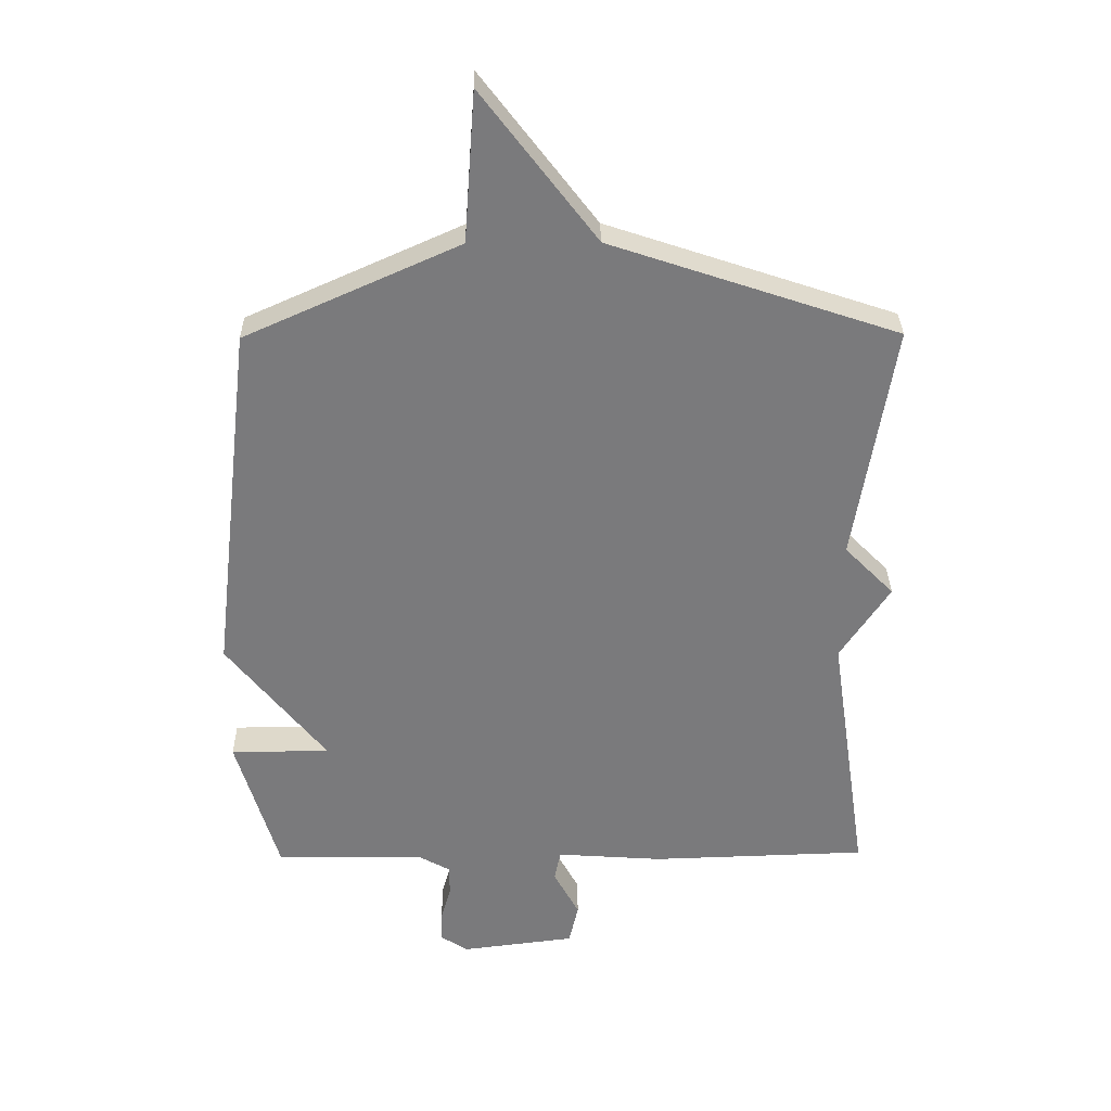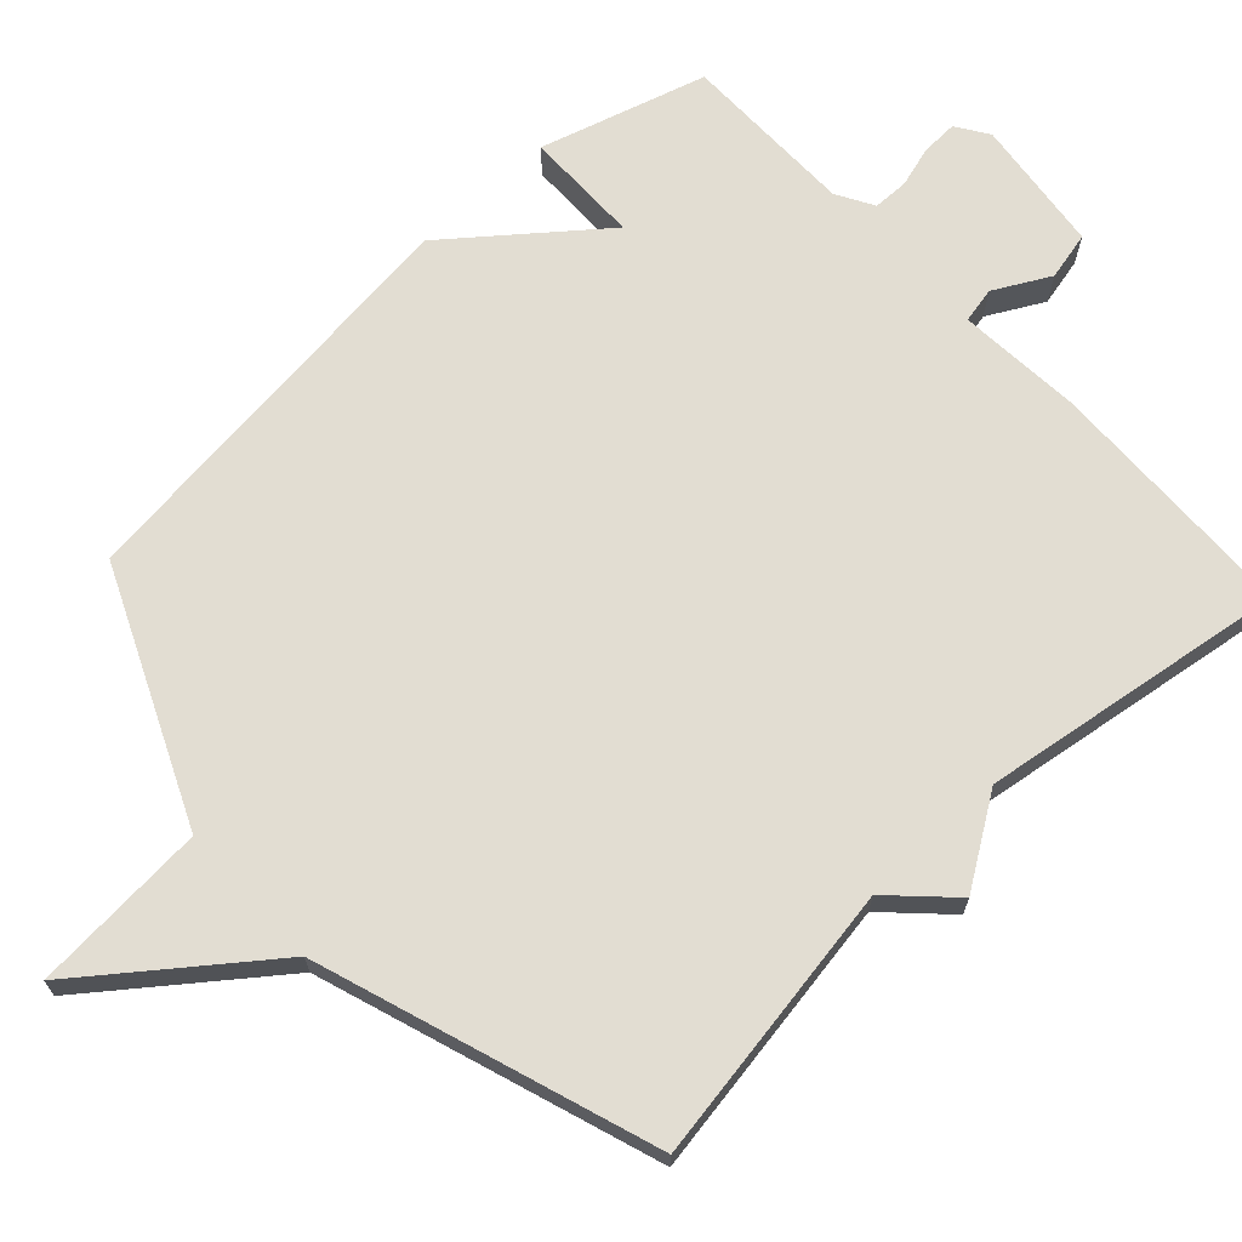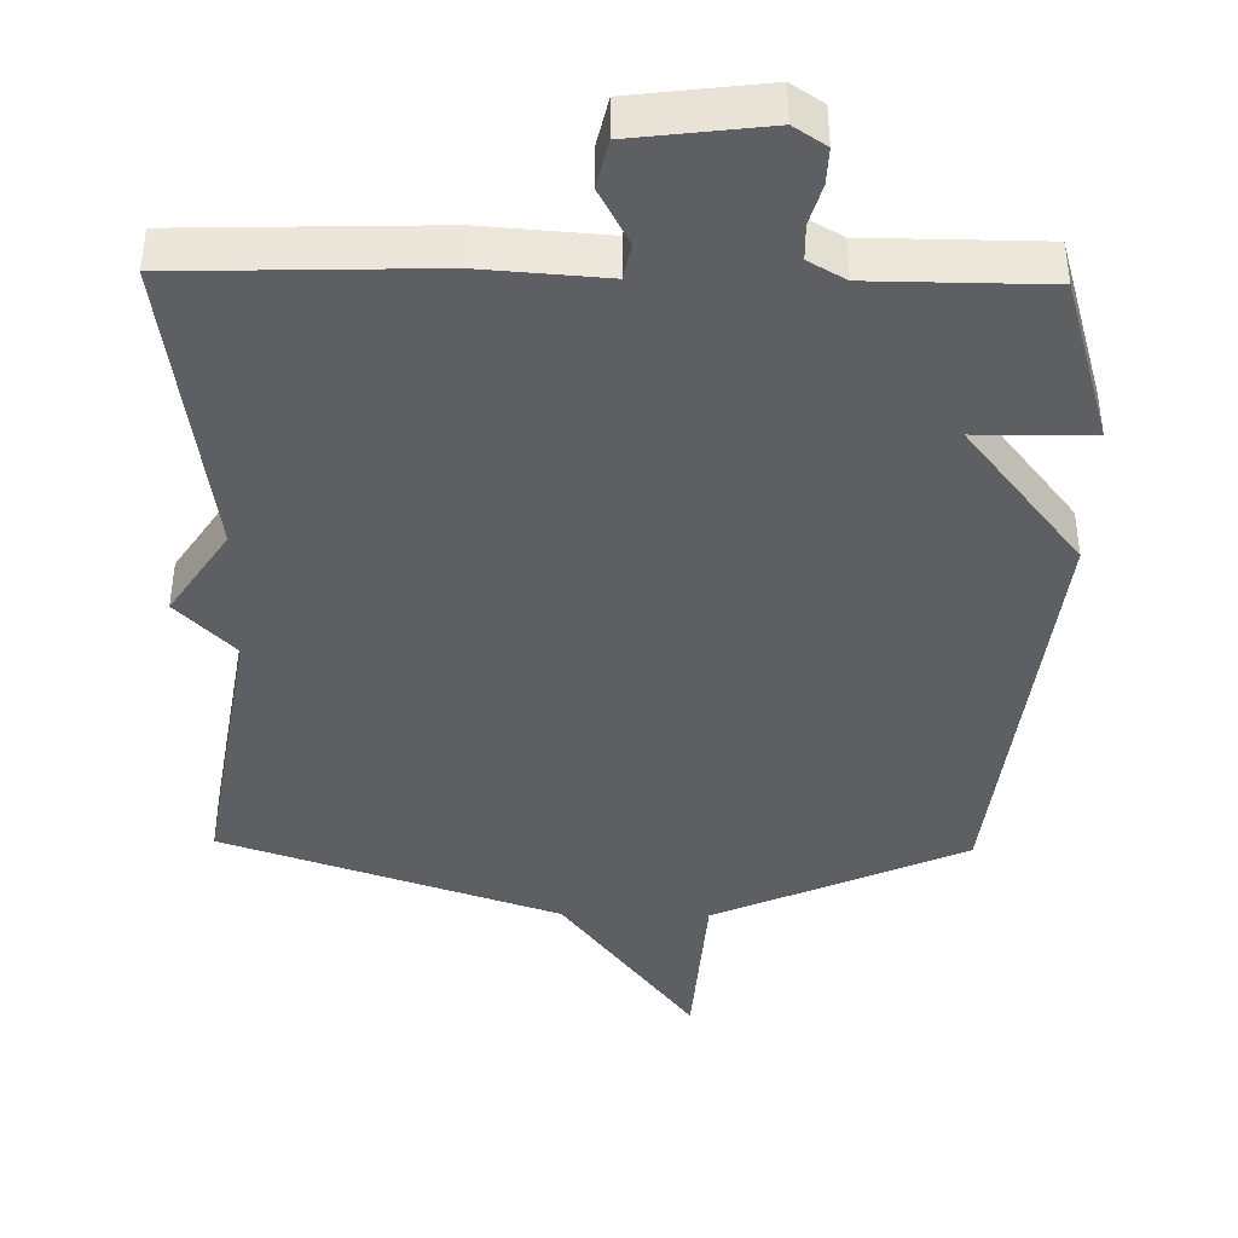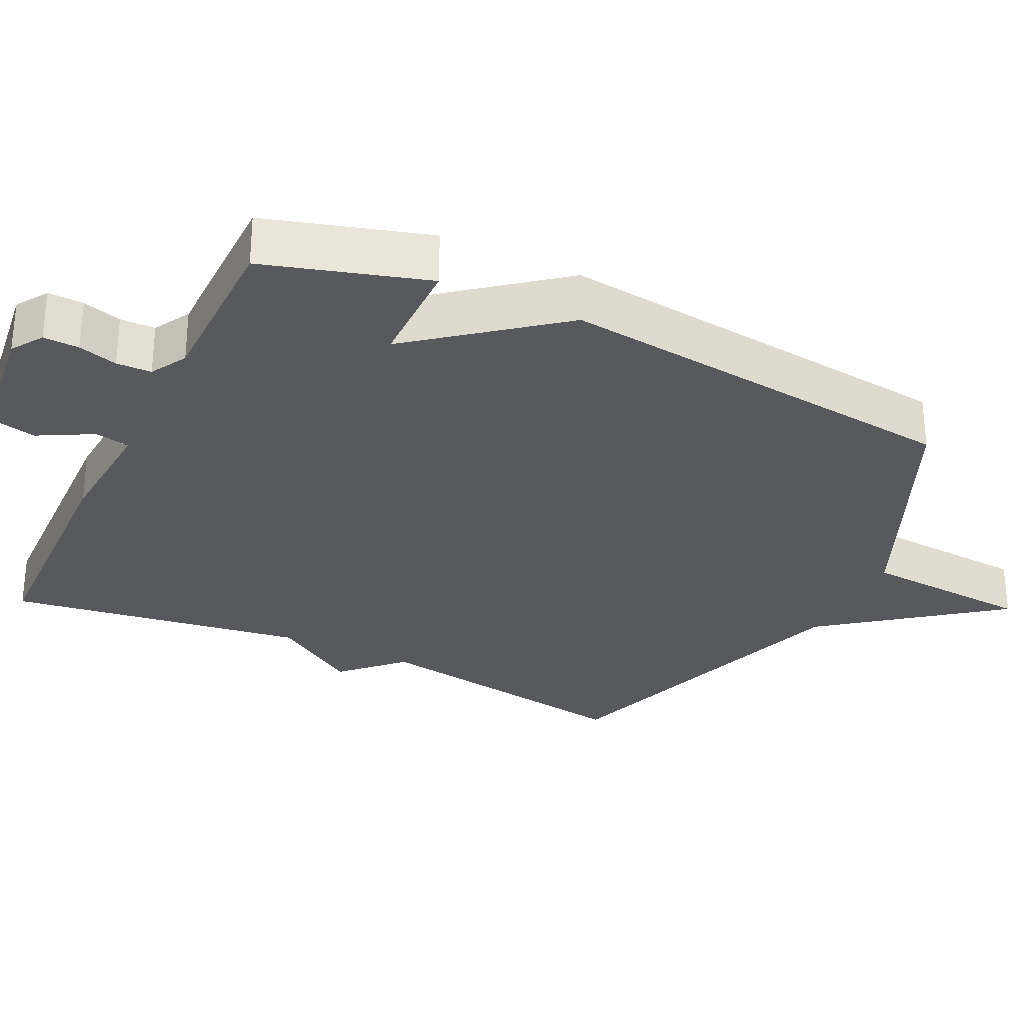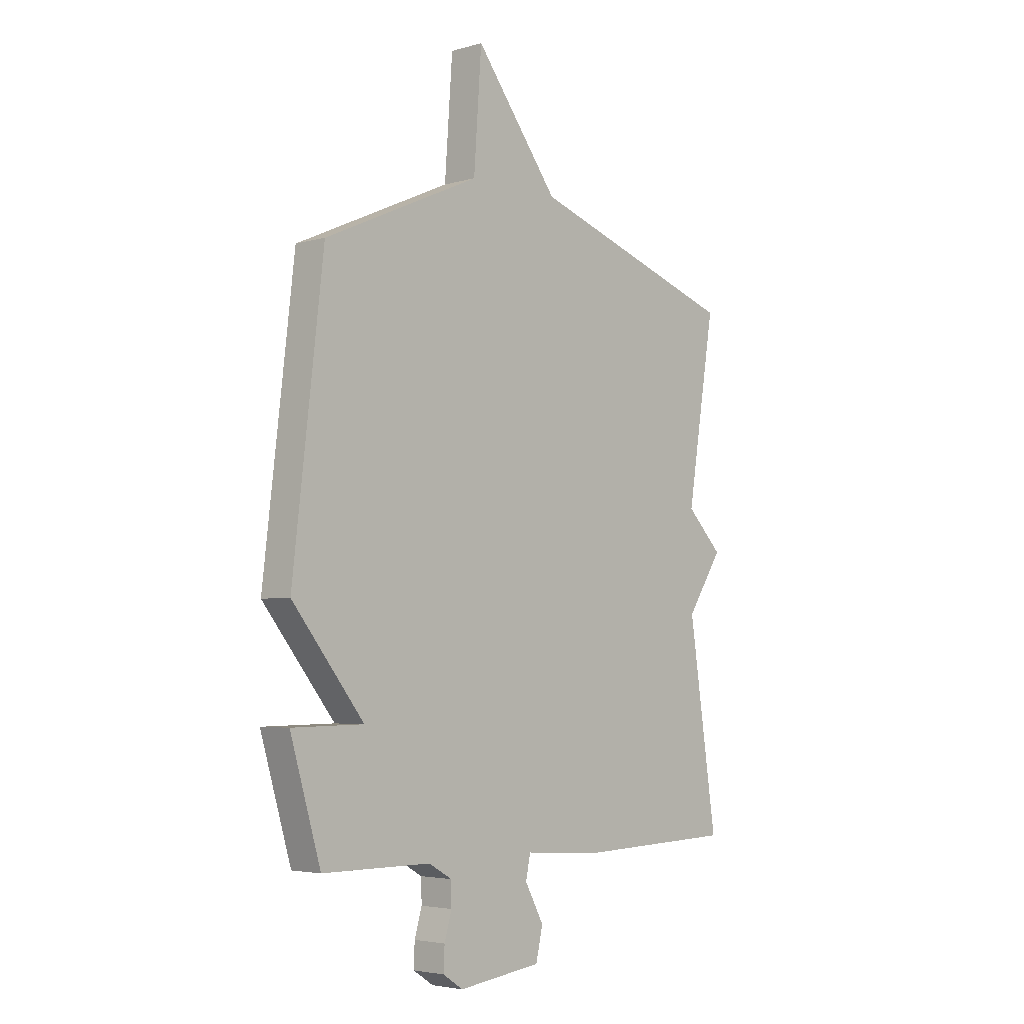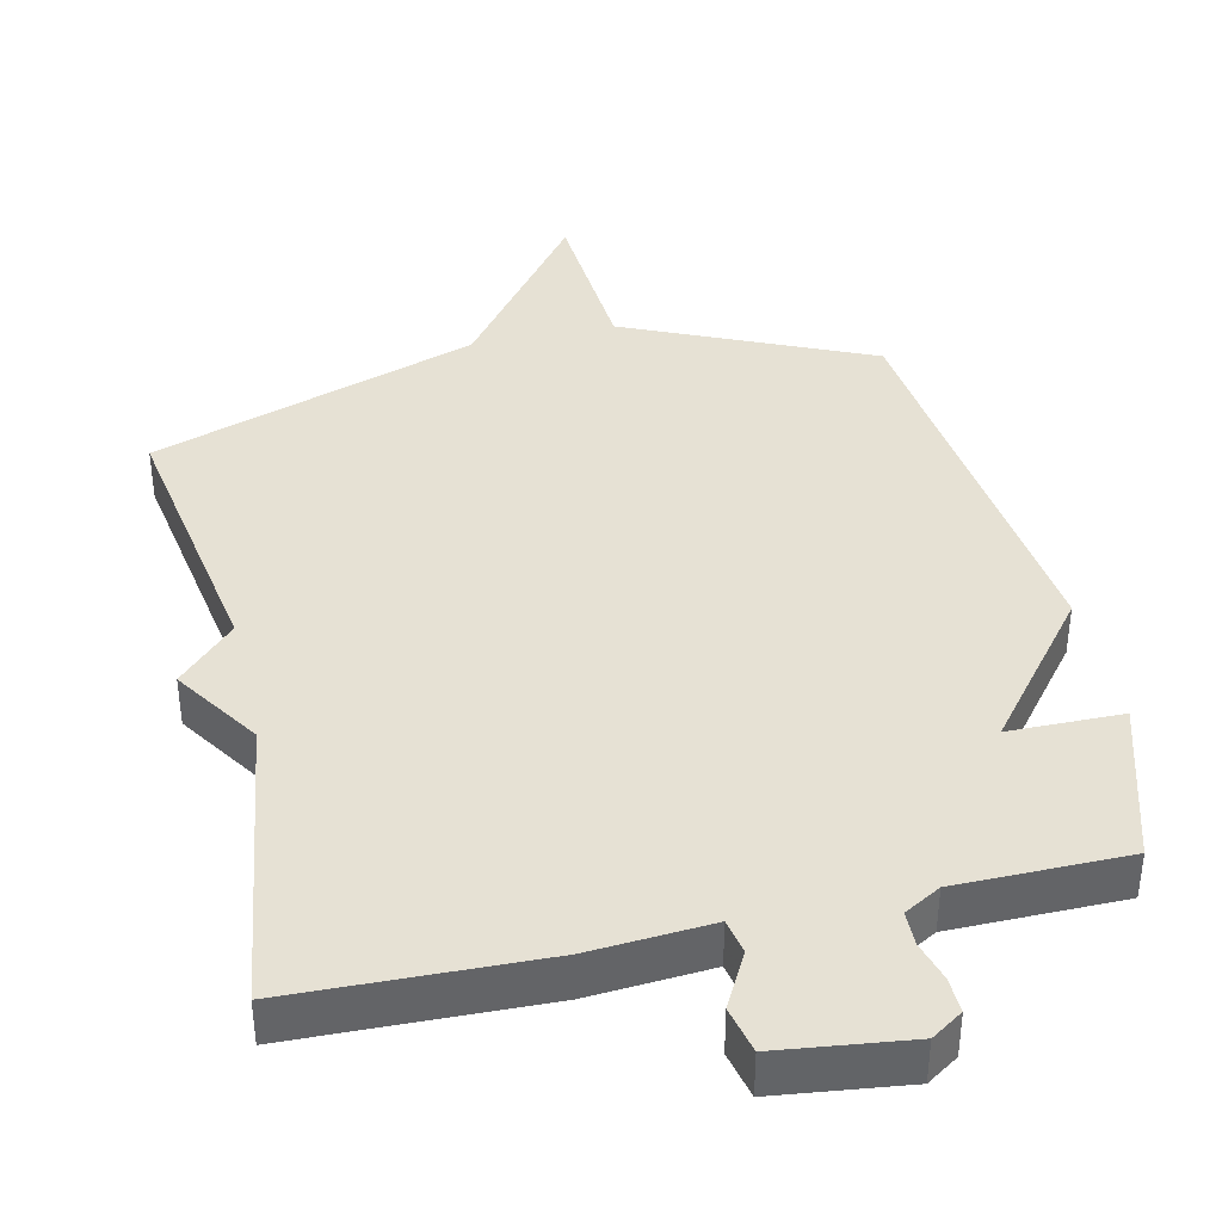
<metadata>
{"format":"obj","ext":"obj","renderer":"f3d","projection":"perspective","resolution":1024,"background":"white","views":[{"elev":31.9,"azim":-0.8,"up":"+Z"},{"elev":68.2,"azim":47.1,"up":"+Y"},{"elev":-41.7,"azim":178.9,"up":"+Y"},{"elev":-29.7,"azim":-115.7,"up":"+Y"},{"elev":-4.0,"azim":-47.2,"up":"+Z"},{"elev":39.3,"azim":167.1,"up":"+Y"}]}
</metadata>
<code>
v 0.5 0.07 -0.5
v 0.153 0.07 -0.511
v -0.017 0.07 -0.499
v -0.027 0.07 -0.548
v 0.014 0.07 -0.624
v -0.001 0.07 -0.69
v -0.184 0.07 -0.713
v -0.228 0.07 -0.684
v -0.226 0.07 -0.634
v -0.21 0.07 -0.579
v -0.211 0.07 -0.53
v -0.262 0.07 -0.501
v -0.5 0.07 -0.5
v -0.567 0.07 -0.273
v -0.409 0.07 -0.271
v -0.567 0.07 -0.073
v -0.5 0.07 0.5
v -0.158 0.07 0.653
v -0.141 0.07 0.892
v 0.042 0.07 0.653
v 0.5 0.07 0.5
v 0.438 0.07 0.118
v 0.517 0.07 0.038
v 0.438 0.07 -0.082
v 0.5 0 -0.5
v 0.153 0 -0.511
v -0.017 0 -0.499
v -0.027 0 -0.548
v 0.014 0 -0.624
v -0.001 0 -0.69
v -0.184 0 -0.713
v -0.228 0 -0.684
v -0.226 0 -0.634
v -0.21 0 -0.579
v -0.211 0 -0.53
v -0.262 0 -0.501
v -0.5 0 -0.5
v -0.567 0 -0.273
v -0.409 0 -0.271
v -0.567 0 -0.073
v -0.5 0 0.5
v -0.158 0 0.653
v -0.141 0 0.892
v 0.042 0 0.653
v 0.5 0 0.5
v 0.438 0 0.118
v 0.517 0 0.038
v 0.438 0 -0.082
f 22 23 24
f 20 21 22
f 20 22 24
f 19 20 24
f 18 19 24
f 1 2 3
f 24 1 3
f 18 24 3
f 17 18 3
f 16 17 3
f 15 16 3
f 14 15 3
f 13 14 3
f 12 13 3
f 8 9 10
f 7 8 10
f 6 7 10
f 5 6 10
f 4 5 10
f 4 10 11
f 3 4 11 12
f 48 47 46
f 46 45 44
f 48 46 44
f 48 44 43
f 48 43 42
f 27 26 25
f 27 25 48
f 27 48 42
f 27 42 41
f 27 41 40
f 27 40 39
f 27 39 38
f 27 38 37
f 27 37 36
f 34 33 32
f 34 32 31
f 34 31 30
f 34 30 29
f 34 29 28
f 35 34 28
f 36 35 28 27
f 1 25 26 2
f 2 26 27 3
f 3 27 28 4
f 4 28 29 5
f 5 29 30 6
f 6 30 31 7
f 7 31 32 8
f 8 32 33 9
f 9 33 34 10
f 10 34 35 11
f 11 35 36 12
f 12 36 37 13
f 13 37 38 14
f 14 38 39 15
f 15 39 40 16
f 16 40 41 17
f 17 41 42 18
f 18 42 43 19
f 19 43 44 20
f 20 44 45 21
f 21 45 46 22
f 22 46 47 23
f 23 47 48 24
f 24 48 25 1

</code>
